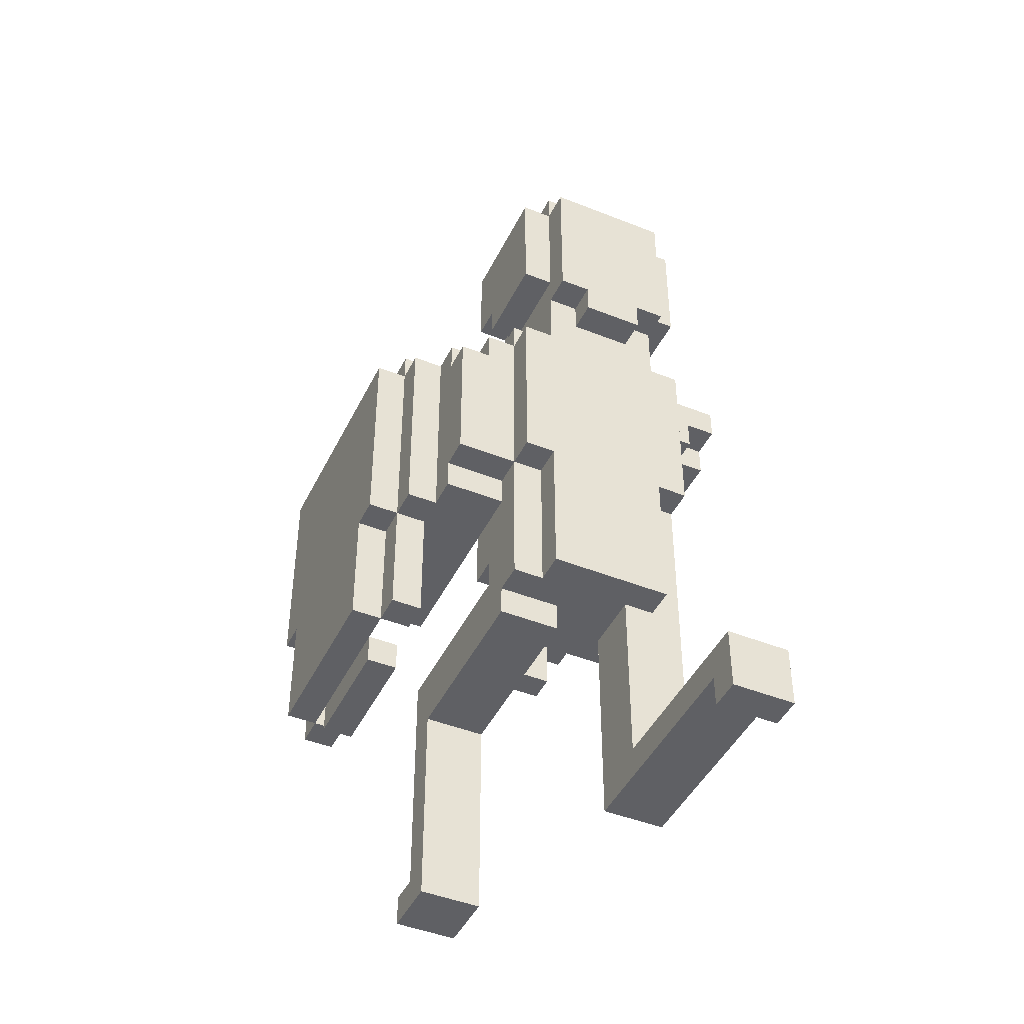
<metadata>
{"format":"obj","ext":"obj","renderer":"f3d","projection":"perspective","resolution":1024,"background":"white","views":[{"elev":-44.9,"azim":-114.9,"up":"+Y"}]}
</metadata>
<code>
o Statue_01.001
v -77.71 1.8 4.294
v -77.81 1.7 4.294
v -77.71 1.7 4.294
v -77.81 1.8 4.294
v -78.91 1.7 4.294
v -78.91 1.8 4.294
v -77.81 1.9 4.294
v -79.01 1.8 4.294
v -77.91 1.9 4.294
v -79.01 1.9 4.294
v -77.61 2 4.294
v -77.61 1.9 4.294
v -77.91 2 4.294
v -77.71 1.7 4.194
v -77.81 1.5 4.194
v -77.71 1.5 4.194
v -77.81 1.7 4.194
v -78.91 1.8 4.194
v -79.01 1.7 4.194
v -78.91 1.7 4.194
v -79.01 1.8 4.194
v -77.71 1.9 4.194
v -77.81 1.8 4.194
v -77.71 1.8 4.194
v -77.81 1.9 4.194
v -77.51 2 4.194
v -77.61 1.9 4.194
v -77.51 1.9 4.194
v -77.61 2 4.194
v -77.91 2 4.194
v -78.01 1.9 4.194
v -77.91 1.9 4.194
v -78.01 2 4.194
v -77.81 2.1 4.194
v -77.81 2 4.194
v -77.71 2 4.194
v -77.91 2.1 4.194
v -77.61 2.5 4.194
v -77.71 2.5 4.194
v -77.81 2.5 4.194
v -77.91 2.5 4.194
v -77.81 2.6 4.194
v -77.91 2.6 4.194
v -77.71 2.8 4.194
v -77.81 2.8 4.194
v -77.61 3 4.194
v -77.71 3 4.194
v -77.81 3 4.194
v -77.91 3 4.194
v -77.71 3.1 4.194
v -77.81 3.1 4.194
v -79.51 0.1 4.094
v -79.61 -3e-06 4.094
v -79.51 -3e-06 4.094
v -79.01 0.2 4.094
v -78.81 0.1 4.094
v -79.61 0.2 4.094
v -78.81 1 4.094
v -79.01 1 4.094
v -78.71 1.1 4.094
v -78.71 1 4.094
v -79.01 1.1 4.094
v -78.71 1.2 4.094
v -79.01 1.2 4.094
v -79.01 1.3 4.094
v -78.71 1.6 4.094
v -79.11 1.3 4.094
v -78.61 1.7 4.094
v -78.61 1.6 4.094
v -79.01 1.7 4.094
v -79.01 1.9 4.094
v -79.11 1.9 4.094
v -78.71 2 4.094
v -78.71 1.9 4.094
v -79.01 2 4.094
v -78.81 2.3 4.094
v -79.11 2.2 4.094
v -78.81 2.2 4.094
v -78.71 2.6 4.094
v -78.71 2.3 4.094
v -79.11 2.6 4.094
v -78.71 1 3.994
v -78.81 0.8 3.994
v -78.71 0.8 3.994
v -78.81 1 3.994
v -79.01 1 3.994
v -79.11 0.8 3.994
v -79.01 0.8 3.994
v -79.11 1 3.994
v -79.01 1.1 3.994
v -79.11 1.1 3.994
v -79.01 1.2 3.994
v -79.11 1.2 3.994
v -79.01 1.3 3.994
v -79.11 1.3 3.994
v -78.61 1.6 3.994
v -78.71 1.2 3.994
v -78.61 1.2 3.994
v -78.71 1.6 3.994
v -79.01 2 3.994
v -79.11 1.9 3.994
v -79.01 1.9 3.994
v -79.11 2 3.994
v -78.71 2.1 3.994
v -78.71 2 3.994
v -79.01 2.1 3.994
v -79.11 2.1 3.994
v -78.81 2.2 3.994
v -79.01 2.2 3.994
v -79.21 2.1 3.994
v -79.11 2.2 3.994
v -78.71 2.3 3.994
v -78.81 2.3 3.994
v -79.11 2.6 3.994
v -79.21 2.6 3.994
v -78.71 2.7 3.994
v -78.71 2.6 3.994
v -79.11 2.7 3.994
v -78.61 2 3.894
v -78.71 1.9 3.894
v -78.61 1.9 3.894
v -78.71 2 3.894
v -79.11 2.1 3.894
v -79.21 2 3.894
v -79.11 2 3.894
v -79.21 2.1 3.894
v -78.11 0.1 3.694
v -78.31 -3e-06 3.694
v -78.11 -3e-06 3.694
v -78.21 0.1 3.694
v -78.31 0.7 3.694
v -78.71 0.8 3.694
v -78.91 0.7 3.694
v -78.91 0.8 3.694
v -78.21 0.9 3.694
v -78.71 0.9 3.694
v -78.21 1.3 3.494
v -78.31 1.2 3.494
v -78.21 1.2 3.494
v -78.31 1.3 3.494
v -78.71 1.2 3.494
v -78.31 1.4 3.494
v -78.71 1.4 3.494
v -78.11 0.8 3.294
v -78.51 0.7 3.294
v -78.11 0.7 3.294
v -78.51 0.8 3.294
v -77.91 1.2 3.294
v -78.01 0.8 3.294
v -77.91 0.8 3.294
v -78.01 1.2 3.294
v -78.61 1.2 3.294
v -78.71 0.8 3.294
v -78.61 0.8 3.294
v -78.71 1.2 3.294
v -78.11 1.4 3.294
v -78.21 1.3 3.294
v -78.11 1.3 3.294
v -78.31 1.3 3.294
v -78.31 1.4 3.294
v -77.81 1.9 3.294
v -77.81 1.2 3.294
v -77.91 1.9 3.294
v -78.71 1.9 3.294
v -78.81 1.4 3.294
v -78.71 1.4 3.294
v -78.81 1.9 3.294
v -77.91 2 3.294
v -78.21 1.9 3.294
v -78.21 2 3.294
v -78.41 2 3.294
v -78.41 1.9 3.294
v -78.71 2 3.294
v -78.21 0.9 3.194
v -78.11 0.8 3.194
v -78.01 0.8 3.194
v -78.61 0.8 3.194
v -78.51 0.8 3.194
v -78.41 0.9 3.194
v -78.21 1 3.194
v -78.41 1 3.194
v -78.11 1.1 3.194
v -78.21 1.1 3.194
v -78.41 1.1 3.194
v -78.51 1.1 3.194
v -78.01 1.2 3.194
v -78.11 1.2 3.194
v -78.21 1.2 3.194
v -78.41 1.2 3.194
v -78.51 1.2 3.194
v -78.61 1.2 3.194
v -78.01 1.3 3.194
v -77.91 1.2 3.194
v -78.71 1.2 3.194
v -78.11 1.3 3.194
v -78.51 1.3 3.194
v -78.61 1.3 3.194
v -78.11 1.4 3.194
v -78.51 1.4 3.194
v -77.91 1.5 3.194
v -78.01 1.5 3.194
v -78.61 1.5 3.194
v -78.71 1.5 3.194
v -78.01 1.6 3.194
v -78.11 1.6 3.194
v -78.21 1.6 3.194
v -78.41 1.6 3.194
v -78.51 1.6 3.194
v -78.61 1.6 3.194
v -78.01 1.7 3.194
v -78.11 1.7 3.194
v -78.21 1.7 3.194
v -78.41 1.7 3.194
v -78.51 1.7 3.194
v -78.61 1.7 3.194
v -77.91 1.8 3.194
v -78.11 1.8 3.194
v -78.51 1.8 3.194
v -78.71 1.8 3.194
v -77.91 1.9 3.194
v -78.21 1.9 3.194
v -78.41 1.9 3.194
v -78.71 1.9 3.194
v -78.31 1.8 4.194
v -78.41 1.8 4.194
v -78.31 1.9 4.194
v -78.41 1.9 4.194
v -77.71 1.5 4.094
v -77.81 1.5 4.094
v -77.81 1.7 4.094
v -78.31 1.8 4.094
v -78.41 1.8 4.094
v -77.71 1.9 4.094
v -77.81 1.9 4.094
v -77.91 1.9 4.094
v -78.01 1.9 4.094
v -78.31 1.9 4.094
v -78.41 1.9 4.094
v -78.61 1.9 4.094
v -77.51 1.9 4.094
v -77.61 1.9 4.094
v -77.51 2 4.094
v -77.61 2 4.094
v -77.91 2 4.094
v -78.01 2 4.094
v -77.71 2 4.094
v -77.81 2 4.094
v -77.81 2.1 4.094
v -77.91 2.1 4.094
v -77.61 2.5 4.094
v -77.71 2.5 4.094
v -77.81 2.5 4.094
v -77.91 2.5 4.094
v -77.81 2.6 4.094
v -77.91 2.6 4.094
v -77.71 2.8 4.094
v -77.81 2.8 4.094
v -77.61 3 4.094
v -77.71 3 4.094
v -77.81 3 4.094
v -77.91 3 4.094
v -77.71 3.1 4.094
v -77.81 3.1 4.094
v -77.61 1.9 3.994
v -77.91 1.9 3.994
v -77.61 2 3.994
v -77.91 2 3.994
v -79.51 -3e-06 3.894
v -79.61 -3e-06 3.894
v -79.51 0.1 3.894
v -78.81 0.1 3.894
v -79.01 0.2 3.894
v -79.61 0.2 3.894
v -78.81 0.8 3.894
v -79.01 0.8 3.894
v -78.61 1.9 3.694
v -78.71 1.9 3.694
v -78.61 2 3.694
v -78.71 2 3.694
v -79.11 2 3.694
v -79.21 2 3.694
v -79.11 2.1 3.694
v -79.21 2.1 3.694
v -78.71 0.9 3.594
v -78.81 0.9 3.594
v -78.71 1 3.594
v -78.81 1 3.594
v -79.01 0.8 3.594
v -79.11 0.8 3.594
v -79.01 1 3.594
v -79.11 1 3.594
v -79.01 1.1 3.594
v -79.11 1.1 3.594
v -79.01 1.2 3.594
v -79.11 1.2 3.594
v -79.01 1.3 3.594
v -79.11 1.3 3.594
v -78.61 1.2 3.594
v -78.71 1.2 3.594
v -78.61 1.6 3.594
v -78.71 1.6 3.594
v -79.01 1.9 3.594
v -79.11 1.9 3.594
v -79.01 2 3.594
v -79.11 2 3.594
v -78.71 2 3.594
v -78.71 2.1 3.594
v -79.01 2.1 3.594
v -79.11 2.1 3.594
v -78.81 2.2 3.594
v -79.01 2.2 3.594
v -79.21 2.1 3.594
v -79.11 2.2 3.594
v -78.71 2.3 3.594
v -78.81 2.3 3.594
v -79.11 2.6 3.594
v -79.21 2.6 3.594
v -78.71 2.6 3.594
v -78.71 2.7 3.594
v -79.11 2.7 3.594
v -78.11 -3e-06 3.494
v -78.31 -3e-06 3.494
v -78.11 0.1 3.494
v -78.21 0.1 3.494
v -78.31 0.7 3.494
v -78.91 0.7 3.494
v -78.91 0.8 3.494
v -78.21 0.9 3.494
v -79.01 0.8 3.494
v -78.81 0.9 3.494
v -78.81 1 3.494
v -79.01 1 3.494
v -78.71 1 3.494
v -78.71 1.1 3.494
v -79.01 1.1 3.494
v -78.91 1.2 3.494
v -79.01 1.2 3.494
v -78.91 1.3 3.494
v -79.01 1.3 3.494
v -78.81 1.4 3.494
v -78.71 1.6 3.494
v -78.61 1.6 3.494
v -78.61 1.9 3.494
v -78.71 1.9 3.494
v -78.81 1.9 3.494
v -79.11 1.3 3.494
v -79.01 1.9 3.494
v -79.11 1.9 3.494
v -78.71 2 3.494
v -79.01 2 3.494
v -78.81 2.2 3.494
v -79.11 2.2 3.494
v -78.81 2.3 3.494
v -78.71 2.3 3.494
v -78.71 2.6 3.494
v -79.11 2.6 3.494
v -78.91 1.8 3.394
v -79.01 1.8 3.394
v -78.91 1.9 3.394
v -79.01 1.9 3.394
v -78.21 1.2 3.294
v -78.31 1.2 3.294
v -78.51 1.3 3.294
v -78.81 1.2 3.294
v -78.91 1.2 3.294
v -78.91 1.3 3.294
v -78.51 1.4 3.294
v -79.01 1.3 3.294
v -78.91 1.8 3.294
v -79.01 1.8 3.294
v -78.91 1.9 3.294
v -78.11 0.7 3.194
v -78.51 0.7 3.194
v -77.91 0.8 3.194
v -78.71 0.8 3.194
v -77.81 1.2 3.194
v -78.81 1.2 3.194
v -77.81 1.9 3.194
v -78.81 1.9 3.194
v -77.91 2 3.194
v -78.21 2 3.194
v -78.41 2 3.194
v -78.71 2 3.194
v -78.01 0.8 3.094
v -78.61 0.8 3.094
v -78.21 0.9 3.094
v -78.41 0.9 3.094
v -78.21 1 3.094
v -78.41 1 3.094
v -78.11 1.1 3.094
v -78.21 1.1 3.094
v -78.41 1.1 3.094
v -78.51 1.1 3.094
v -78.01 1.2 3.094
v -78.11 1.2 3.094
v -78.21 1.2 3.094
v -78.41 1.2 3.094
v -78.51 1.2 3.094
v -78.61 1.2 3.094
v -77.91 1.2 3.094
v -78.01 1.3 3.094
v -78.71 1.2 3.094
v -78.11 1.3 3.094
v -78.51 1.3 3.094
v -78.61 1.3 3.094
v -77.91 1.5 3.094
v -78.01 1.5 3.094
v -78.61 1.5 3.094
v -78.71 1.5 3.094
v -78.01 1.6 3.094
v -78.11 1.6 3.094
v -78.21 1.6 3.094
v -78.41 1.6 3.094
v -78.51 1.6 3.094
v -78.61 1.6 3.094
v -78.01 1.7 3.094
v -78.11 1.7 3.094
v -78.21 1.7 3.094
v -78.41 1.7 3.094
v -78.51 1.7 3.094
v -78.61 1.7 3.094
v -77.91 1.8 3.094
v -78.11 1.8 3.094
v -78.51 1.8 3.094
v -78.71 1.8 3.094
v -77.91 1.9 3.094
v -78.71 1.9 3.094
v -78.61 1.6 3.794
v -78.61 1.7 3.794
v -78.61 1.6 3.694
v -78.61 1.7 3.694
v -78.61 1.8 3.694
v -78.61 1.7 3.594
v -78.61 1.8 3.594
v -78.71 2.5 3.994
v -78.71 1.1 3.894
v -78.71 1.2 3.894
v -78.71 2.1 3.894
v -78.71 2.2 3.894
v -78.71 2.5 3.894
v -78.71 2.6 3.894
v -78.71 1.1 3.694
v -78.71 1.2 3.694
v -78.71 2.1 3.694
v -78.71 2.2 3.694
v -78.71 2.5 3.694
v -78.71 2.6 3.694
v -78.71 2.5 3.594
f 1 2 3
f 4 5 2
f 4 2 1
f 6 5 4
f 7 8 6
f 7 6 4
f 9 8 7
f 10 8 9
f 11 7 12
f 11 9 7
f 13 9 11
f 14 15 16
f 17 15 14
f 18 19 20
f 21 19 18
f 22 23 24
f 25 23 22
f 26 27 28
f 29 27 26
f 30 31 32
f 33 31 30
f 34 35 36
f 34 30 35
f 37 30 34
f 38 36 29
f 39 34 36
f 39 36 38
f 40 37 34
f 40 34 39
f 41 37 40
f 42 40 39
f 42 41 40
f 43 41 42
f 44 39 38
f 44 42 39
f 45 43 42
f 45 42 44
f 46 44 38
f 47 45 44
f 47 44 46
f 48 43 45
f 48 45 47
f 49 43 48
f 50 48 47
f 51 48 50
f 52 53 54
f 55 52 56
f 57 53 52
f 57 52 55
f 58 55 56
f 59 55 58
f 60 58 61
f 60 59 58
f 62 59 60
f 63 62 60
f 64 62 63
f 65 64 63
f 66 65 63
f 66 67 65
f 68 66 69
f 70 67 66
f 70 66 68
f 71 67 70
f 72 67 71
f 73 71 74
f 75 71 73
f 76 77 78
f 79 76 80
f 81 77 76
f 81 76 79
f 82 83 84
f 85 83 82
f 86 87 88
f 89 87 86
f 90 89 86
f 91 89 90
f 92 91 90
f 93 91 92
f 94 93 92
f 95 93 94
f 96 97 98
f 99 97 96
f 100 101 102
f 103 101 100
f 104 100 105
f 104 103 100
f 106 103 104
f 107 103 106
f 108 106 104
f 109 107 106
f 109 106 108
f 109 110 107
f 111 110 109
f 112 108 104
f 113 108 112
f 114 110 111
f 115 110 114
f 116 114 117
f 118 114 116
f 119 120 121
f 122 120 119
f 123 124 125
f 126 124 123
f 127 128 129
f 130 128 127
f 131 128 130
f 132 133 131
f 134 133 132
f 135 131 130
f 135 132 131
f 136 132 135
f 137 138 139
f 140 141 138
f 140 138 137
f 142 141 140
f 143 141 142
f 144 145 146
f 147 145 144
f 148 149 150
f 151 149 148
f 152 153 154
f 155 153 152
f 156 157 158
f 156 159 157
f 160 159 156
f 161 148 162
f 163 148 161
f 164 165 166
f 167 165 164
f 168 169 163
f 170 169 168
f 171 164 172
f 173 164 171
f 174 175 176
f 174 177 178
f 174 178 175
f 179 177 174
f 180 174 176
f 180 179 174
f 181 177 179
f 181 179 180
f 182 180 176
f 182 181 180
f 183 181 182
f 184 177 181
f 184 181 183
f 185 177 184
f 186 182 176
f 187 183 182
f 187 182 186
f 188 184 183
f 188 183 187
f 189 185 184
f 189 184 188
f 190 177 185
f 190 185 189
f 191 177 190
f 192 186 193
f 192 194 191
f 192 191 190
f 192 190 189
f 192 189 188
f 192 188 187
f 192 187 186
f 195 194 192
f 196 194 195
f 197 194 196
f 198 195 192
f 199 197 196
f 200 192 193
f 201 198 192
f 201 192 200
f 202 194 197
f 202 197 199
f 203 194 202
f 204 198 201
f 204 201 200
f 205 199 198
f 205 198 204
f 206 199 205
f 207 199 206
f 208 203 202
f 208 199 207
f 208 202 199
f 209 203 208
f 210 204 200
f 210 206 205
f 210 205 204
f 211 206 210
f 212 207 206
f 212 206 211
f 213 209 208
f 213 207 212
f 213 208 207
f 214 209 213
f 215 203 209
f 215 209 214
f 216 211 210
f 216 210 200
f 217 214 213
f 217 211 216
f 217 212 211
f 217 213 212
f 218 215 214
f 218 214 217
f 219 203 215
f 219 215 218
f 220 218 217
f 220 217 216
f 220 219 218
f 221 219 220
f 222 219 221
f 223 219 222
f 224 225 226
f 226 225 227
f 228 229 230
f 230 68 231
f 231 68 232
f 228 230 233
f 230 231 234
f 233 230 234
f 234 231 235
f 235 231 236
f 236 231 237
f 232 68 238
f 238 68 239
f 240 241 242
f 242 241 243
f 235 236 244
f 244 236 245
f 246 247 248
f 247 244 248
f 248 244 249
f 243 246 250
f 246 248 251
f 250 246 251
f 248 249 252
f 251 248 252
f 252 249 253
f 251 252 254
f 252 253 254
f 254 253 255
f 250 251 256
f 251 254 256
f 254 255 257
f 256 254 257
f 250 256 258
f 256 257 259
f 258 256 259
f 257 255 260
f 259 257 260
f 260 255 261
f 259 260 262
f 262 260 263
f 264 265 266
f 266 265 267
f 268 269 270
f 271 270 272
f 270 269 273
f 272 270 273
f 271 272 274
f 274 272 275
f 276 277 278
f 278 277 279
f 280 281 282
f 282 281 283
f 284 285 286
f 286 285 287
f 288 289 290
f 290 289 291
f 290 291 292
f 292 291 293
f 292 293 294
f 294 293 295
f 294 295 296
f 296 295 297
f 298 299 300
f 300 299 301
f 302 303 304
f 304 303 305
f 306 304 307
f 304 305 307
f 307 305 308
f 308 305 309
f 307 308 310
f 308 309 311
f 310 308 311
f 309 312 311
f 311 312 313
f 307 310 314
f 314 310 315
f 313 312 316
f 316 312 317
f 318 316 319
f 319 316 320
f 321 322 323
f 323 322 324
f 324 322 325
f 325 326 327
f 324 325 328
f 327 329 328
f 325 327 328
f 328 329 330
f 330 329 331
f 331 329 332
f 333 331 334
f 331 332 334
f 334 332 335
f 334 335 141
f 141 335 336
f 336 335 337
f 336 337 338
f 338 337 339
f 143 340 341
f 342 341 343
f 341 340 344
f 343 341 344
f 344 340 345
f 339 346 347
f 347 346 348
f 344 345 349
f 345 347 349
f 349 347 350
f 351 352 353
f 354 353 355
f 353 352 356
f 355 353 356
f 357 358 359
f 359 358 360
f 361 362 157
f 362 152 159
f 157 362 159
f 152 155 159
f 159 155 363
f 364 365 366
f 363 155 367
f 367 155 166
f 366 368 369
f 364 366 369
f 369 368 370
f 364 369 167
f 167 369 371
f 372 373 175
f 175 373 178
f 374 176 193
f 193 176 186
f 177 375 191
f 191 375 194
f 376 193 200
f 194 377 203
f 376 200 216
f 203 377 219
f 376 216 378
f 378 216 220
f 219 377 223
f 223 377 379
f 220 221 380
f 380 221 381
f 222 223 382
f 382 223 383
f 384 385 386
f 386 385 387
f 384 386 388
f 386 387 388
f 387 385 389
f 388 387 389
f 384 388 390
f 388 389 390
f 390 389 391
f 389 385 392
f 391 389 392
f 392 385 393
f 384 390 394
f 390 391 395
f 394 390 395
f 391 392 396
f 395 391 396
f 392 393 397
f 396 392 397
f 393 385 398
f 397 393 398
f 398 385 399
f 400 394 401
f 399 402 401
f 398 399 401
f 397 398 401
f 396 397 401
f 395 396 401
f 394 395 401
f 401 402 403
f 403 402 404
f 404 402 405
f 400 401 406
f 401 403 407
f 406 401 407
f 405 402 408
f 404 405 408
f 408 402 409
f 407 403 410
f 406 407 410
f 403 404 411
f 410 403 411
f 411 404 412
f 412 404 413
f 408 409 414
f 413 404 414
f 404 408 414
f 414 409 415
f 406 410 416
f 411 412 416
f 410 411 416
f 416 412 417
f 412 413 418
f 417 412 418
f 414 415 419
f 418 413 419
f 413 414 419
f 419 415 420
f 415 409 421
f 420 415 421
f 416 417 422
f 406 416 422
f 419 420 423
f 422 417 423
f 417 418 423
f 418 419 423
f 420 421 424
f 423 420 424
f 421 409 425
f 424 421 425
f 423 424 426
f 422 423 426
f 424 425 426
f 426 425 427
f 240 26 28
f 242 26 240
f 27 11 12
f 29 11 27
f 243 38 29
f 250 46 38
f 250 38 243
f 258 46 250
f 264 243 241
f 266 243 264
f 14 1 3
f 24 1 14
f 228 14 16
f 228 24 14
f 228 22 24
f 233 22 228
f 259 50 47
f 262 50 259
f 23 7 4
f 25 7 23
f 376 161 162
f 378 161 376
f 374 148 150
f 193 148 374
f 220 168 163
f 380 168 220
f 400 200 193
f 406 216 200
f 406 200 400
f 422 220 216
f 422 216 406
f 426 220 422
f 384 186 176
f 394 186 384
f 321 127 129
f 323 127 321
f 372 144 146
f 175 144 372
f 195 156 158
f 198 156 195
f 324 135 130
f 328 135 324
f 361 137 139
f 157 137 361
f 159 142 140
f 160 142 159
f 232 227 225
f 238 227 232
f 222 171 172
f 382 171 222
f 96 68 69
f 96 239 68
f 121 239 96
f 121 96 98
f 428 121 98
f 428 119 121
f 429 119 428
f 430 428 98
f 430 429 428
f 431 119 429
f 431 429 430
f 432 119 431
f 276 119 432
f 278 119 276
f 298 430 98
f 298 431 430
f 300 431 298
f 433 432 431
f 433 431 300
f 434 276 432
f 434 432 433
f 342 433 300
f 342 434 433
f 343 276 434
f 343 434 342
f 177 152 154
f 191 152 177
f 82 60 61
f 97 63 60
f 97 66 63
f 99 66 97
f 105 73 74
f 112 79 80
f 435 79 112
f 117 79 435
f 436 60 82
f 436 97 60
f 437 97 436
f 120 105 74
f 122 104 105
f 122 105 120
f 438 435 112
f 438 104 122
f 438 112 104
f 439 435 438
f 440 116 117
f 440 435 439
f 440 117 435
f 441 116 440
f 132 82 84
f 136 82 132
f 442 437 436
f 442 436 82
f 443 437 442
f 279 439 438
f 279 438 122
f 444 439 279
f 445 441 440
f 445 439 444
f 445 440 439
f 446 441 445
f 447 116 441
f 447 441 446
f 284 82 136
f 286 442 82
f 286 82 284
f 299 443 442
f 306 444 279
f 306 279 277
f 307 446 445
f 307 444 306
f 307 445 444
f 314 446 307
f 448 447 446
f 448 446 314
f 318 116 447
f 318 447 448
f 319 116 318
f 333 442 286
f 334 299 442
f 334 442 333
f 141 301 299
f 141 299 334
f 143 301 141
f 341 301 143
f 344 306 277
f 349 306 344
f 354 448 314
f 354 318 448
f 355 318 354
f 194 166 155
f 194 164 166
f 203 164 194
f 219 164 203
f 223 164 219
f 83 58 56
f 85 58 83
f 108 76 78
f 113 76 108
f 271 83 56
f 274 83 271
f 330 287 285
f 331 287 330
f 351 315 310
f 353 315 351
f 165 345 340
f 167 345 165
f 268 52 54
f 270 52 268
f 15 17 229
f 229 17 230
f 48 51 260
f 260 51 263
f 9 13 32
f 32 13 30
f 30 37 244
f 37 41 249
f 244 37 249
f 41 43 253
f 249 41 253
f 43 49 255
f 253 43 255
f 255 49 261
f 235 244 265
f 265 244 267
f 148 163 193
f 193 163 200
f 200 163 216
f 216 163 220
f 31 33 236
f 236 33 245
f 149 151 176
f 176 151 186
f 169 170 221
f 221 170 381
f 224 226 231
f 231 226 237
f 128 131 322
f 322 131 325
f 145 147 373
f 373 147 178
f 363 367 196
f 196 367 199
f 177 191 385
f 385 191 399
f 153 155 375
f 375 155 194
f 164 173 223
f 223 173 383
f 194 203 402
f 203 219 409
f 402 203 409
f 219 223 425
f 409 219 425
f 425 223 427
f 364 167 377
f 377 167 379
f 5 6 20
f 20 6 18
f 133 134 326
f 326 134 327
f 336 338 365
f 365 338 366
f 357 359 369
f 369 359 371
f 8 10 21
f 19 21 70
f 21 10 71
f 70 21 71
f 55 59 88
f 59 62 86
f 88 59 86
f 62 64 90
f 86 62 90
f 64 65 92
f 90 64 92
f 92 65 94
f 71 75 102
f 102 75 100
f 55 88 272
f 272 88 275
f 288 290 329
f 290 292 332
f 329 290 332
f 292 294 335
f 332 292 335
f 294 296 337
f 335 294 337
f 337 296 339
f 302 304 347
f 347 304 350
f 339 347 358
f 358 347 360
f 339 358 368
f 368 358 370
f 67 72 95
f 95 72 101
f 77 81 111
f 111 81 114
f 103 107 125
f 93 95 125
f 95 101 125
f 101 103 125
f 125 107 123
f 93 125 280
f 87 89 289
f 89 91 291
f 289 89 291
f 91 93 293
f 291 91 293
f 93 280 295
f 293 93 295
f 295 280 297
f 297 280 303
f 280 282 305
f 303 280 305
f 305 282 309
f 114 118 316
f 316 118 320
f 297 303 346
f 346 303 348
f 313 316 352
f 352 316 356
f 110 115 126
f 124 126 281
f 126 115 283
f 281 126 283
f 283 115 312
f 312 115 317
f 53 57 269
f 269 57 273
f 128 321 129
f 322 321 128
f 53 268 54
f 269 268 53
f 52 271 56
f 270 271 52
f 145 372 146
f 373 372 145
f 133 325 131
f 326 325 133
f 149 374 150
f 176 374 149
f 175 384 176
f 178 384 175
f 177 384 178
f 385 384 177
f 153 177 154
f 375 177 153
f 83 132 84
f 274 132 83
f 134 132 274
f 275 134 274
f 275 327 134
f 288 327 275
f 329 327 288
f 87 275 88
f 87 288 275
f 289 288 87
f 58 82 61
f 85 82 58
f 287 333 286
f 331 333 287
f 148 376 162
f 193 376 148
f 186 400 193
f 394 400 186
f 138 361 139
f 362 361 138
f 152 362 138
f 97 298 98
f 437 298 97
f 443 298 437
f 299 298 443
f 141 152 138
f 155 152 141
f 194 399 191
f 402 399 194
f 364 155 141
f 364 194 155
f 377 194 364
f 336 364 141
f 365 364 336
f 157 195 158
f 159 195 157
f 363 195 159
f 196 195 363
f 339 366 338
f 368 366 339
f 67 94 65
f 95 94 67
f 297 339 296
f 346 339 297
f 15 228 16
f 229 228 15
f 66 96 69
f 99 96 66
f 301 342 300
f 341 342 301
f 2 14 3
f 17 14 2
f 68 17 2
f 68 230 17
f 5 68 2
f 20 68 5
f 19 68 20
f 70 68 19
f 8 18 6
f 21 18 8
f 27 240 28
f 241 240 27
f 22 27 12
f 22 264 241
f 22 241 27
f 233 264 22
f 7 22 12
f 25 22 7
f 234 264 233
f 235 264 234
f 265 264 235
f 169 220 163
f 221 220 169
f 164 222 172
f 223 222 164
f 124 280 125
f 281 280 124
f 110 123 107
f 126 123 110
f 283 309 282
f 312 309 283
f 109 108 78
f 311 351 310
f 77 109 78
f 111 109 77
f 313 351 311
f 352 351 313
f 76 112 80
f 113 112 76
f 315 354 314
f 353 354 315
f 127 323 130
f 130 323 324
f 55 272 57
f 57 272 273
f 144 175 147
f 147 175 178
f 135 328 136
f 136 328 284
f 284 328 285
f 285 328 330
f 148 193 151
f 151 193 186
f 152 191 155
f 155 191 194
f 137 157 140
f 140 157 159
f 156 198 160
f 160 198 367
f 142 160 367
f 367 198 199
f 142 367 143
f 143 367 166
f 143 166 340
f 340 166 165
f 1 24 4
f 4 24 23
f 224 231 225
f 225 231 232
f 357 369 358
f 358 369 370
f 161 378 163
f 163 378 220
f 9 32 31
f 220 426 221
f 31 236 226
f 9 31 226
f 226 236 237
f 9 226 227
f 221 426 222
f 227 238 239
f 227 239 74
f 239 121 74
f 74 121 120
f 276 343 277
f 277 343 344
f 222 426 223
f 223 426 427
f 164 223 167
f 167 223 379
f 345 167 359
f 359 167 371
f 9 227 10
f 227 74 10
f 10 74 71
f 345 359 347
f 347 359 360
f 71 102 72
f 72 102 101
f 302 347 303
f 303 347 348
f 26 242 29
f 29 242 243
f 11 29 36
f 243 266 246
f 11 36 35
f 246 266 247
f 11 35 13
f 13 35 30
f 247 266 244
f 244 266 267
f 30 244 33
f 33 244 245
f 168 380 170
f 170 380 381
f 119 278 122
f 122 278 279
f 171 382 173
f 173 382 383
f 73 105 75
f 75 105 100
f 306 349 304
f 304 349 350
f 79 117 81
f 81 117 114
f 318 355 316
f 316 355 356
f 114 316 115
f 115 316 317
f 116 319 118
f 118 319 320
f 46 258 47
f 47 258 259
f 48 260 49
f 49 260 261
f 50 262 51
f 51 262 263

</code>
